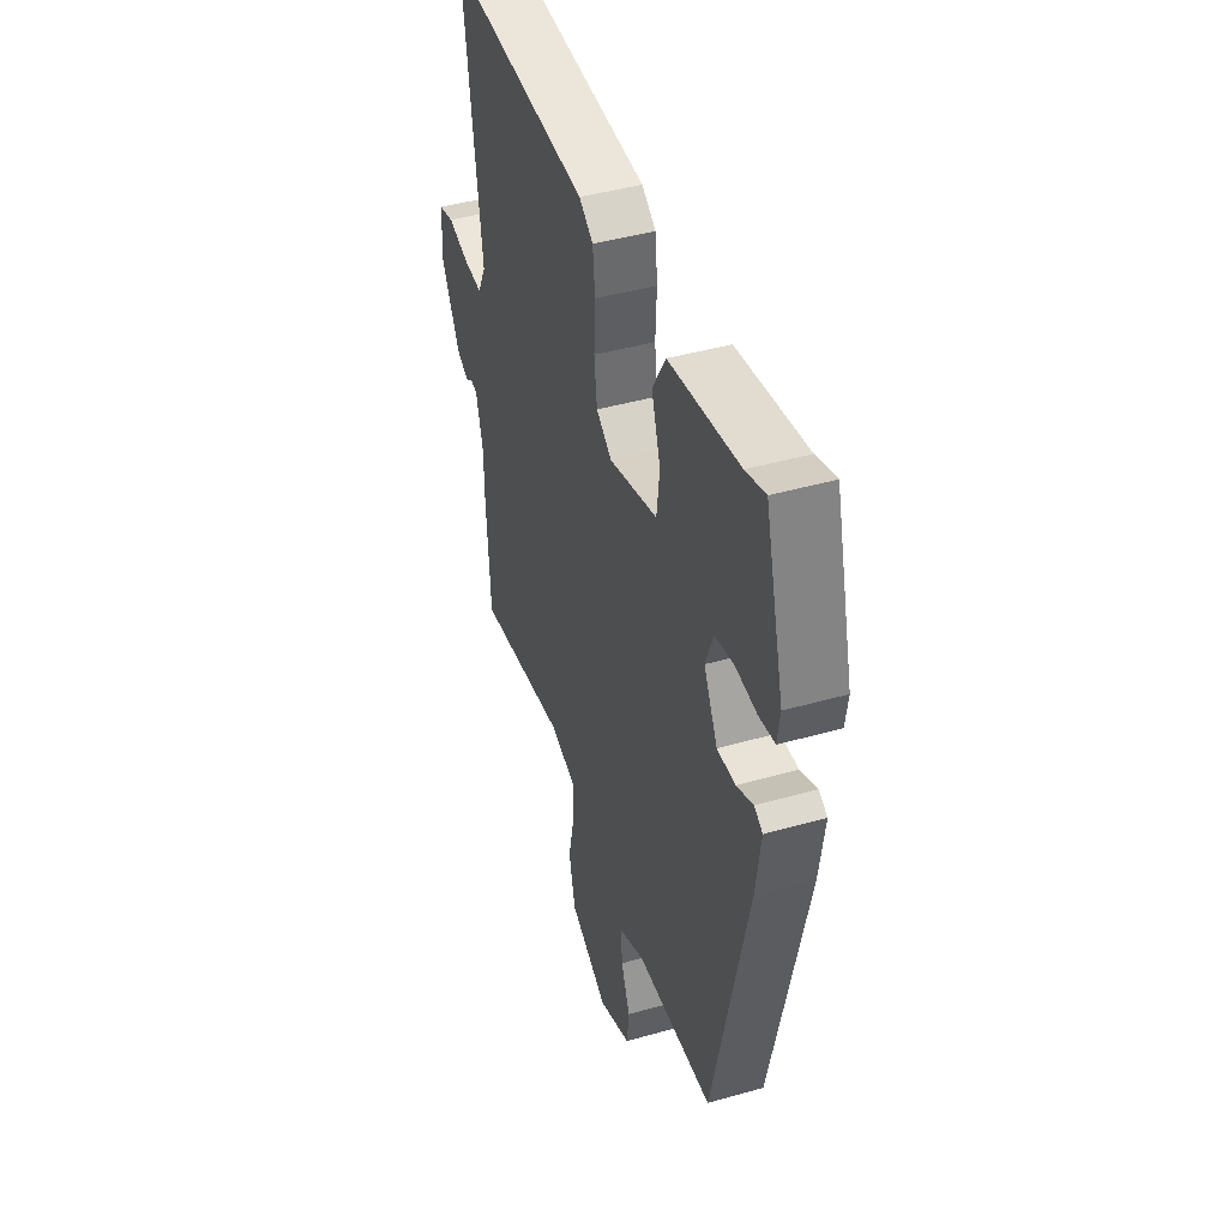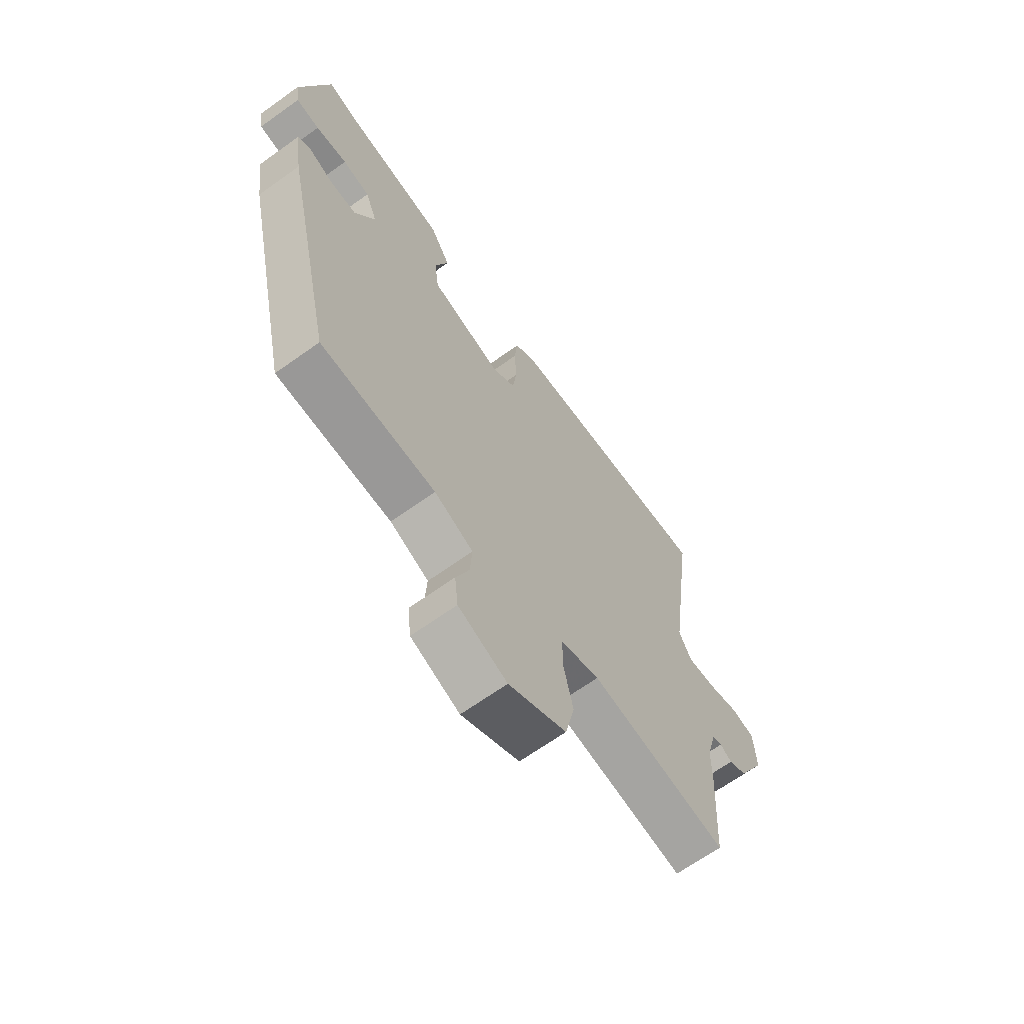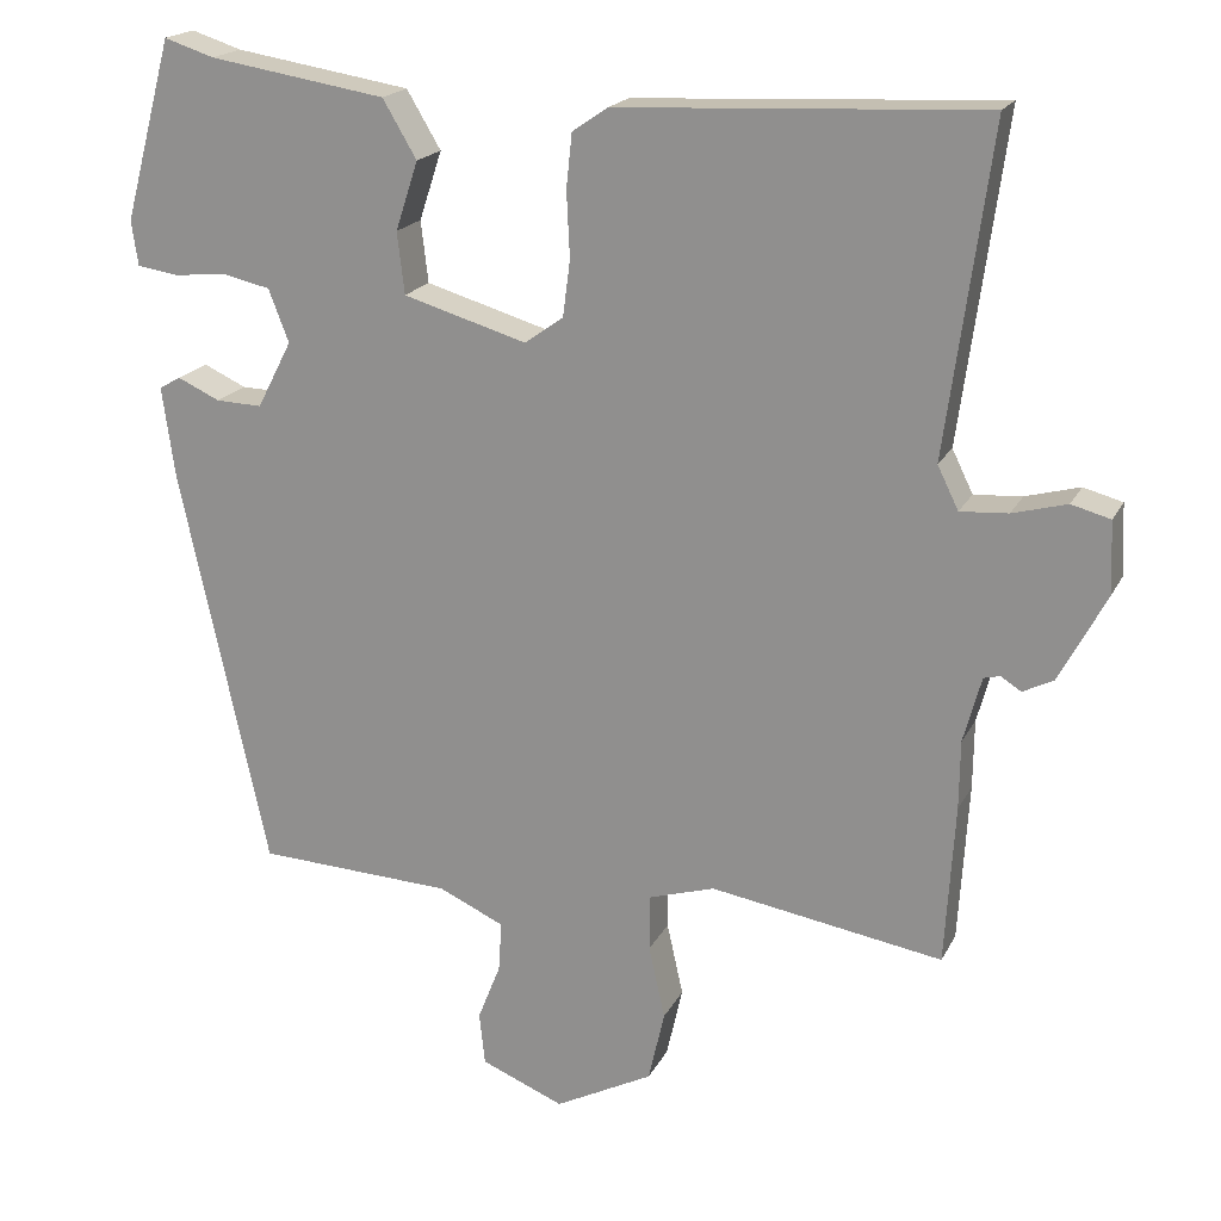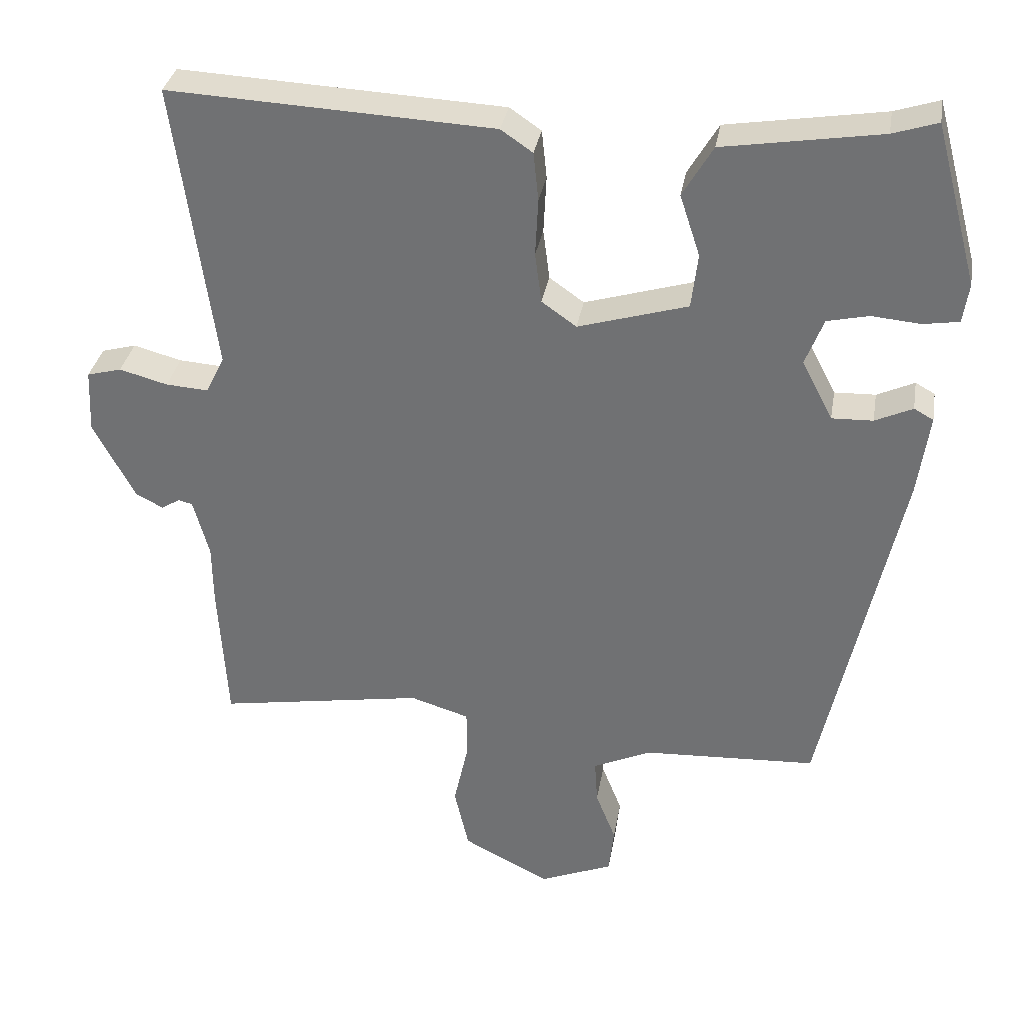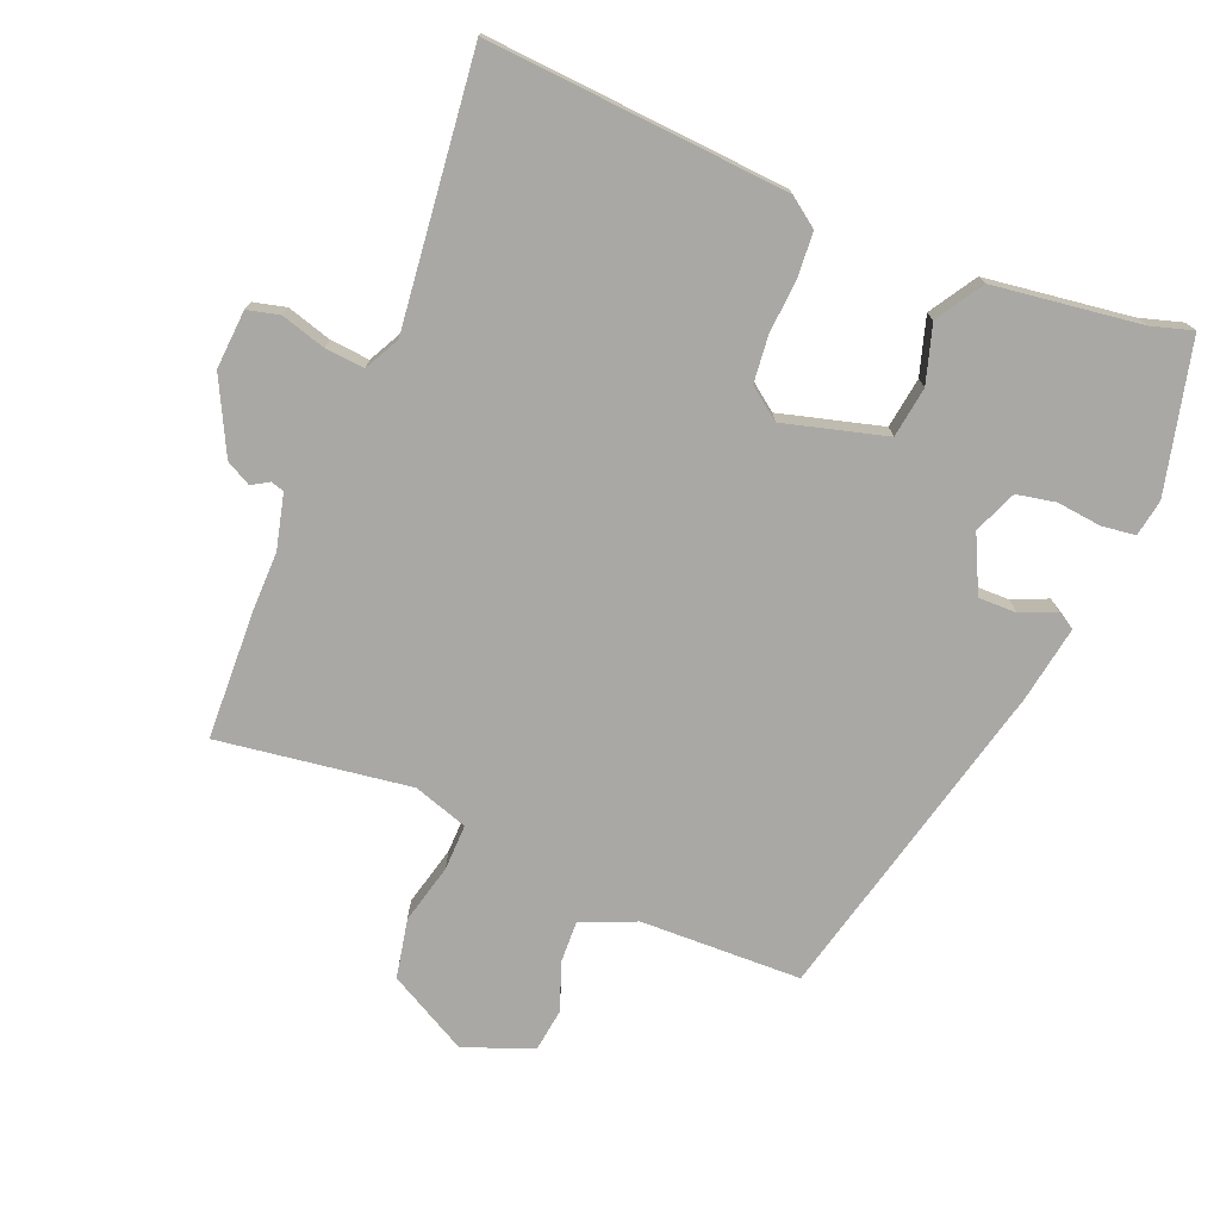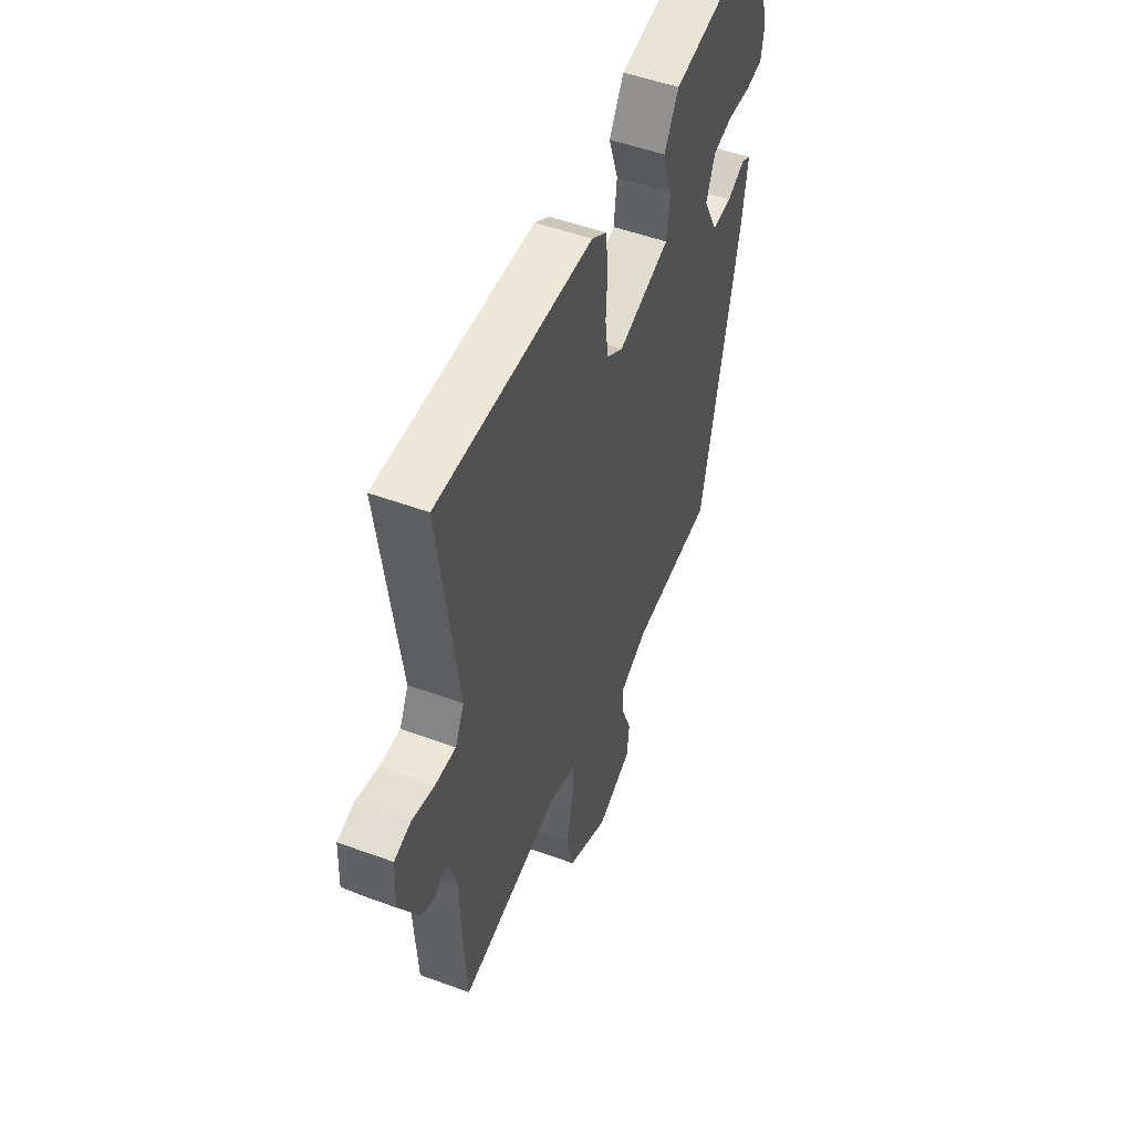
<metadata>
{"format":"obj","ext":"obj","renderer":"f3d","projection":"perspective","resolution":1024,"background":"white","views":[{"elev":44.0,"azim":71.6,"up":"+Z"},{"elev":-66.6,"azim":125.7,"up":"+Z"},{"elev":19.1,"azim":-159.9,"up":"+Z"},{"elev":33.3,"azim":9.6,"up":"+Z"},{"elev":-74.9,"azim":-23.6,"up":"+Y"},{"elev":51.2,"azim":-68.2,"up":"+Z"}]}
</metadata>
<code>
v -0.5 0.07 -0.506
v -0.512 0.07 -0.309
v -0.513 0.07 -0.224
v -0.535 0.07 -0.143
v -0.555 0.07 -0.138
v -0.58 0.07 -0.154
v -0.618 0.07 -0.135
v -0.676 0.07 -0.026
v -0.672 0.07 0.062
v -0.624 0.07 0.075
v -0.557 0.07 0.057
v -0.498 0.07 0.053
v -0.472 0.07 0.106
v -0.527 0.07 0.507
v -0.077 0.07 0.485
v -0.033 0.07 0.455
v -0.026 0.07 0.388
v -0.03 0.07 0.308
v -0.021 0.07 0.238
v 0.027 0.07 0.204
v 0.179 0.07 0.249
v 0.188 0.07 0.325
v 0.16 0.07 0.41
v 0.202 0.07 0.481
v 0.42 0.07 0.516
v 0.482 0.07 0.536
v 0.542 0.07 0.313
v 0.534 0.07 0.258
v 0.484 0.07 0.25
v 0.417 0.07 0.256
v 0.359 0.07 0.243
v 0.334 0.07 0.178
v 0.377 0.07 0.095
v 0.434 0.07 0.097
v 0.486 0.07 0.121
v 0.513 0.07 0.106
v 0.497 0.07 -0.008
v 0.389 0.07 -0.503
v 0.148 0.07 -0.515
v 0.067 0.07 -0.552
v 0.071 0.07 -0.614
v 0.099 0.07 -0.685
v 0.092 0.07 -0.75
v -0.01 0.07 -0.792
v -0.131 0.07 -0.73
v -0.151 0.07 -0.642
v -0.131 0.07 -0.552
v -0.131 0.07 -0.483
v -0.213 0.07 -0.458
v -0.5 0 -0.506
v -0.512 0 -0.309
v -0.513 0 -0.224
v -0.535 0 -0.143
v -0.555 0 -0.138
v -0.58 0 -0.154
v -0.618 0 -0.135
v -0.676 0 -0.026
v -0.672 0 0.062
v -0.624 0 0.075
v -0.557 0 0.057
v -0.498 0 0.053
v -0.472 0 0.106
v -0.527 0 0.507
v -0.077 0 0.485
v -0.033 0 0.455
v -0.026 0 0.388
v -0.03 0 0.308
v -0.021 0 0.238
v 0.027 0 0.204
v 0.179 0 0.249
v 0.188 0 0.325
v 0.16 0 0.41
v 0.202 0 0.481
v 0.42 0 0.516
v 0.482 0 0.536
v 0.542 0 0.313
v 0.534 0 0.258
v 0.484 0 0.25
v 0.417 0 0.256
v 0.359 0 0.243
v 0.334 0 0.178
v 0.377 0 0.095
v 0.434 0 0.097
v 0.486 0 0.121
v 0.513 0 0.106
v 0.497 0 -0.008
v 0.389 0 -0.503
v 0.148 0 -0.515
v 0.067 0 -0.552
v 0.071 0 -0.614
v 0.099 0 -0.685
v 0.092 0 -0.75
v -0.01 0 -0.792
v -0.131 0 -0.73
v -0.151 0 -0.642
v -0.131 0 -0.552
v -0.131 0 -0.483
v -0.213 0 -0.458
f 45 46 47
f 44 45 47
f 43 44 47
f 42 43 47
f 41 42 47
f 40 41 47 48
f 39 40 48
f 39 48 49
f 38 39 49
f 37 38 49
f 36 37 49
f 35 36 49
f 34 35 49
f 28 29 30
f 27 28 30
f 26 27 30
f 25 26 30
f 25 30 31
f 24 25 31
f 23 24 31
f 22 23 31
f 21 22 31 32
f 16 17 18
f 15 16 18
f 14 15 18
f 13 14 18
f 12 13 18 19
f 9 10 11
f 8 9 11
f 7 8 11
f 6 7 11
f 5 6 11
f 4 5 11 12
f 12 19 20
f 4 12 20
f 3 4 20
f 1 2 3
f 49 1 3
f 34 49 3
f 33 34 3
f 21 32 33
f 20 21 33
f 3 20 33
f 96 95 94
f 96 94 93
f 96 93 92
f 96 92 91
f 96 91 90
f 97 96 90 89
f 97 89 88
f 98 97 88
f 98 88 87
f 98 87 86
f 98 86 85
f 98 85 84
f 98 84 83
f 79 78 77
f 79 77 76
f 79 76 75
f 79 75 74
f 80 79 74
f 80 74 73
f 80 73 72
f 80 72 71
f 81 80 71 70
f 67 66 65
f 67 65 64
f 67 64 63
f 67 63 62
f 68 67 62 61
f 60 59 58
f 60 58 57
f 60 57 56
f 60 56 55
f 60 55 54
f 61 60 54 53
f 69 68 61
f 69 61 53
f 69 53 52
f 52 51 50
f 52 50 98
f 52 98 83
f 52 83 82
f 82 81 70
f 82 70 69
f 82 69 52
f 1 50 51 2
f 2 51 52 3
f 3 52 53 4
f 4 53 54 5
f 5 54 55 6
f 6 55 56 7
f 7 56 57 8
f 8 57 58 9
f 9 58 59 10
f 10 59 60 11
f 11 60 61 12
f 12 61 62 13
f 13 62 63 14
f 14 63 64 15
f 15 64 65 16
f 16 65 66 17
f 17 66 67 18
f 18 67 68 19
f 19 68 69 20
f 20 69 70 21
f 21 70 71 22
f 22 71 72 23
f 23 72 73 24
f 24 73 74 25
f 25 74 75 26
f 26 75 76 27
f 27 76 77 28
f 28 77 78 29
f 29 78 79 30
f 30 79 80 31
f 31 80 81 32
f 32 81 82 33
f 33 82 83 34
f 34 83 84 35
f 35 84 85 36
f 36 85 86 37
f 37 86 87 38
f 38 87 88 39
f 39 88 89 40
f 40 89 90 41
f 41 90 91 42
f 42 91 92 43
f 43 92 93 44
f 44 93 94 45
f 45 94 95 46
f 46 95 96 47
f 47 96 97 48
f 48 97 98 49
f 49 98 50 1

</code>
